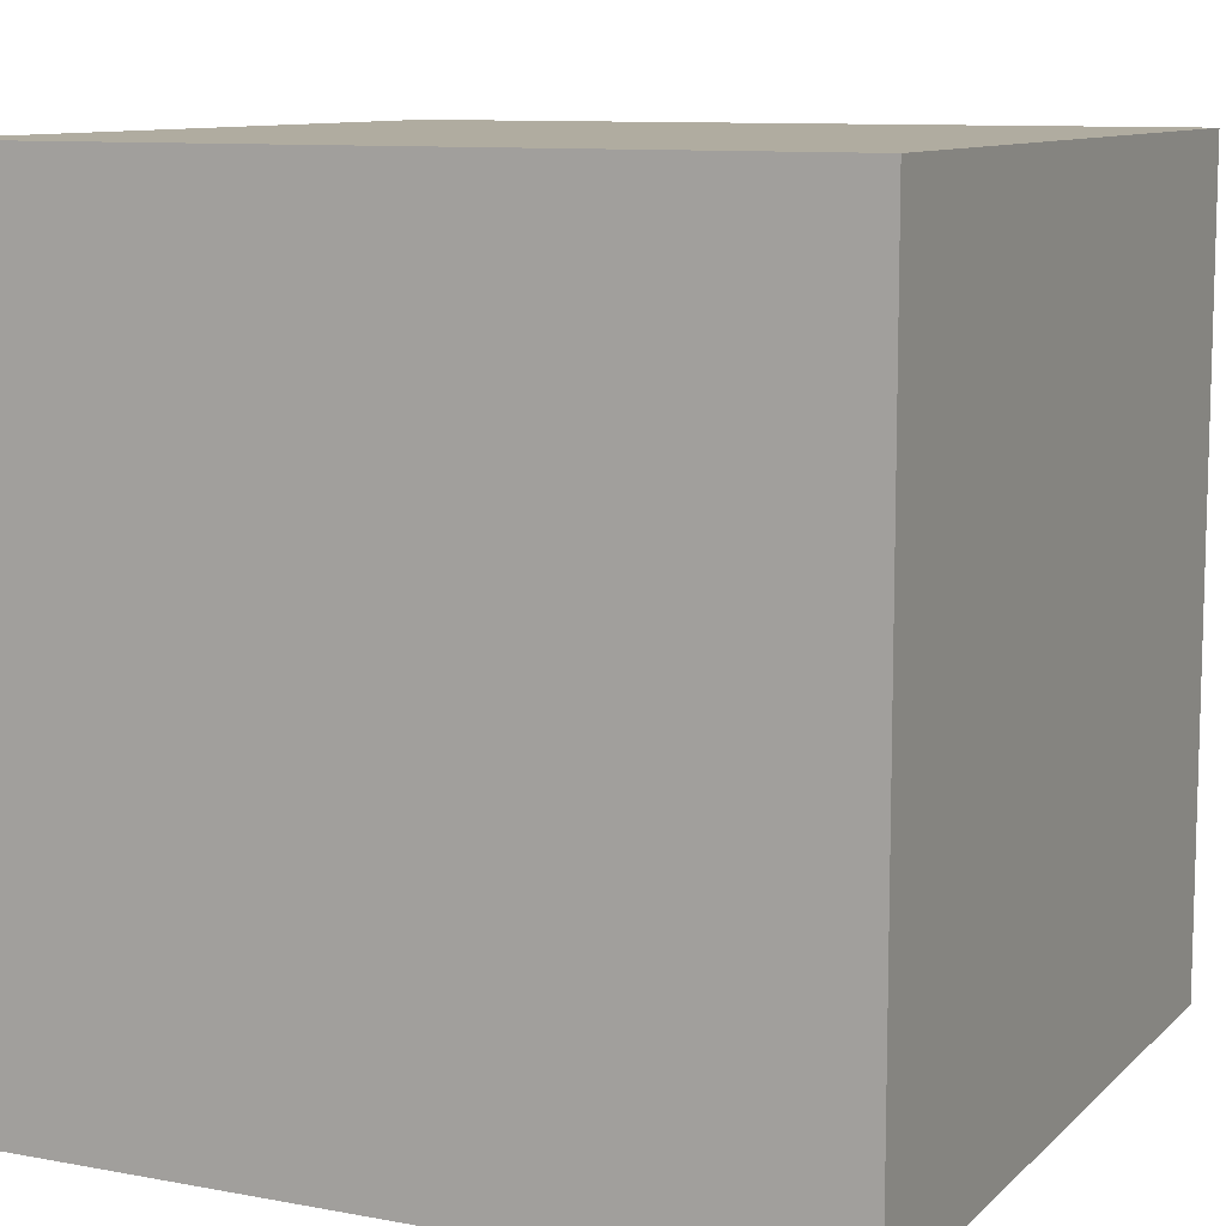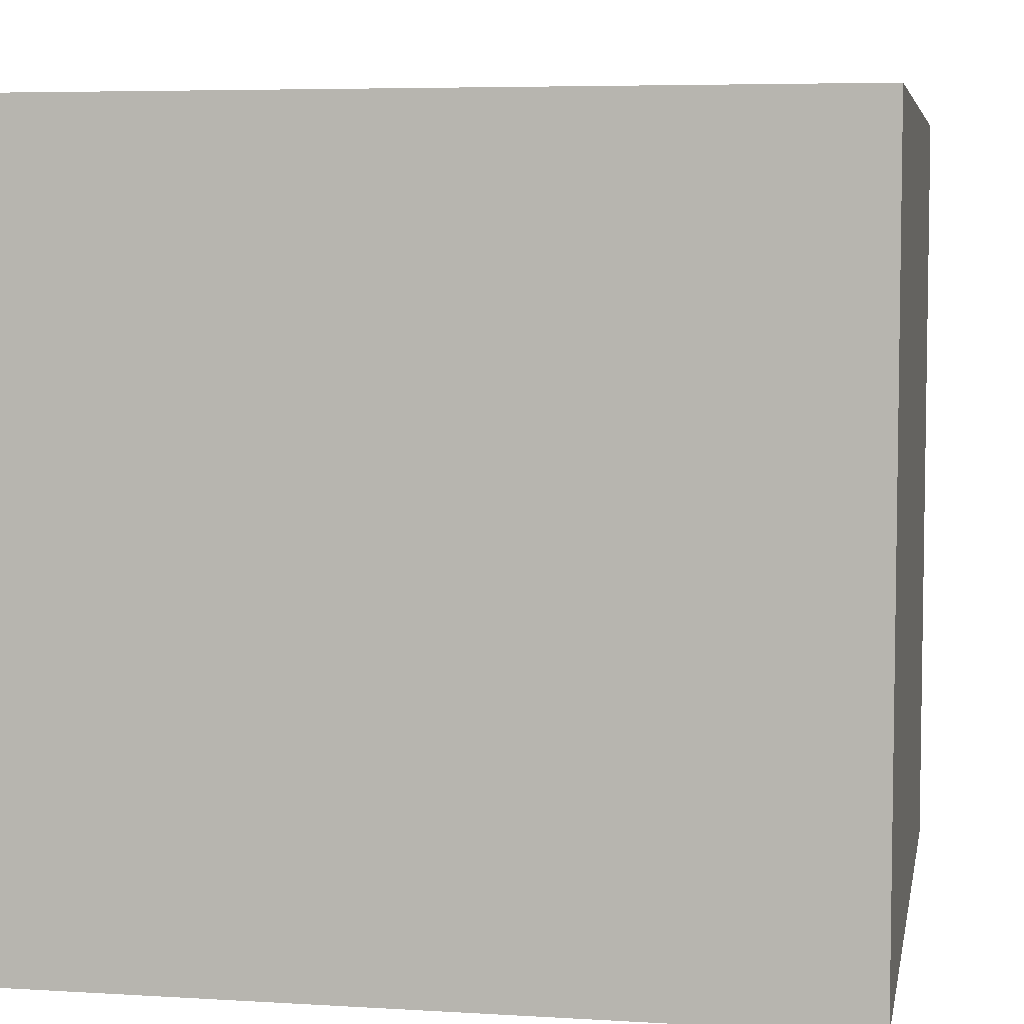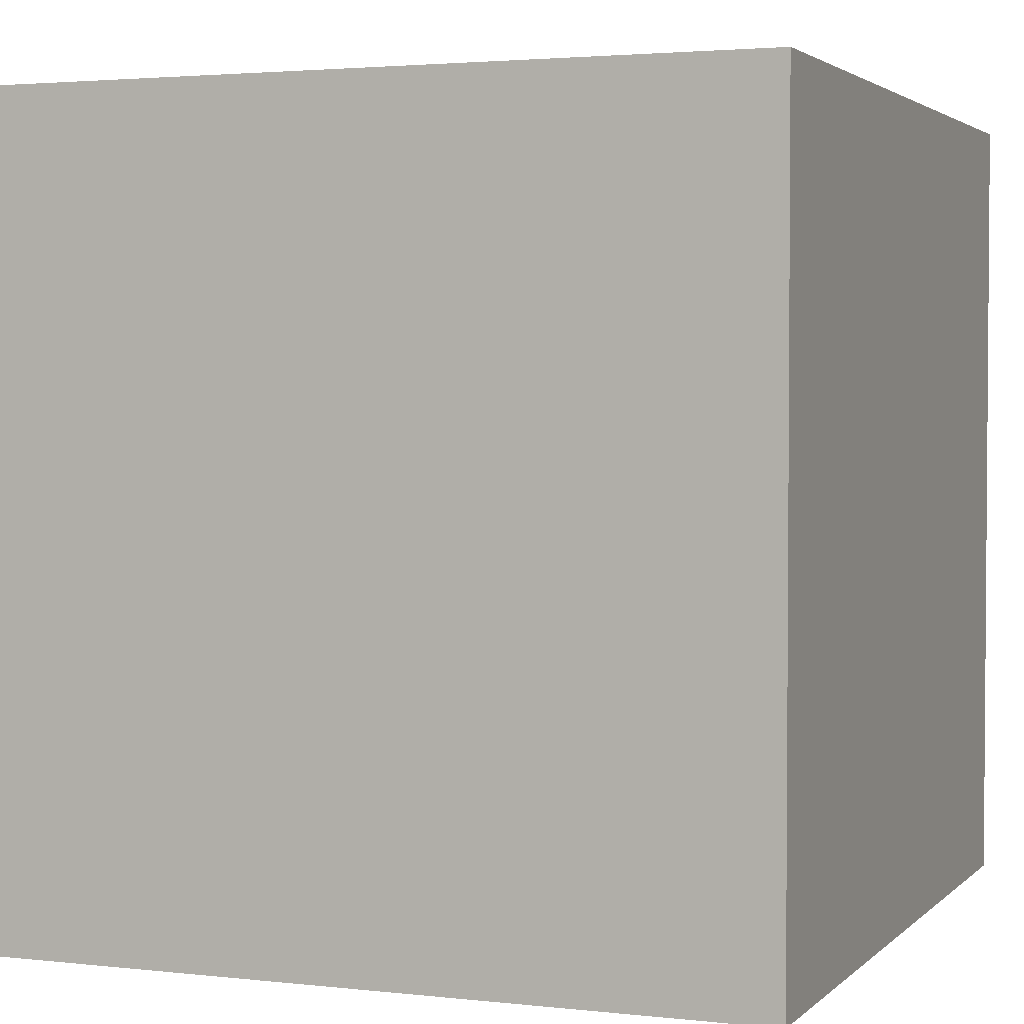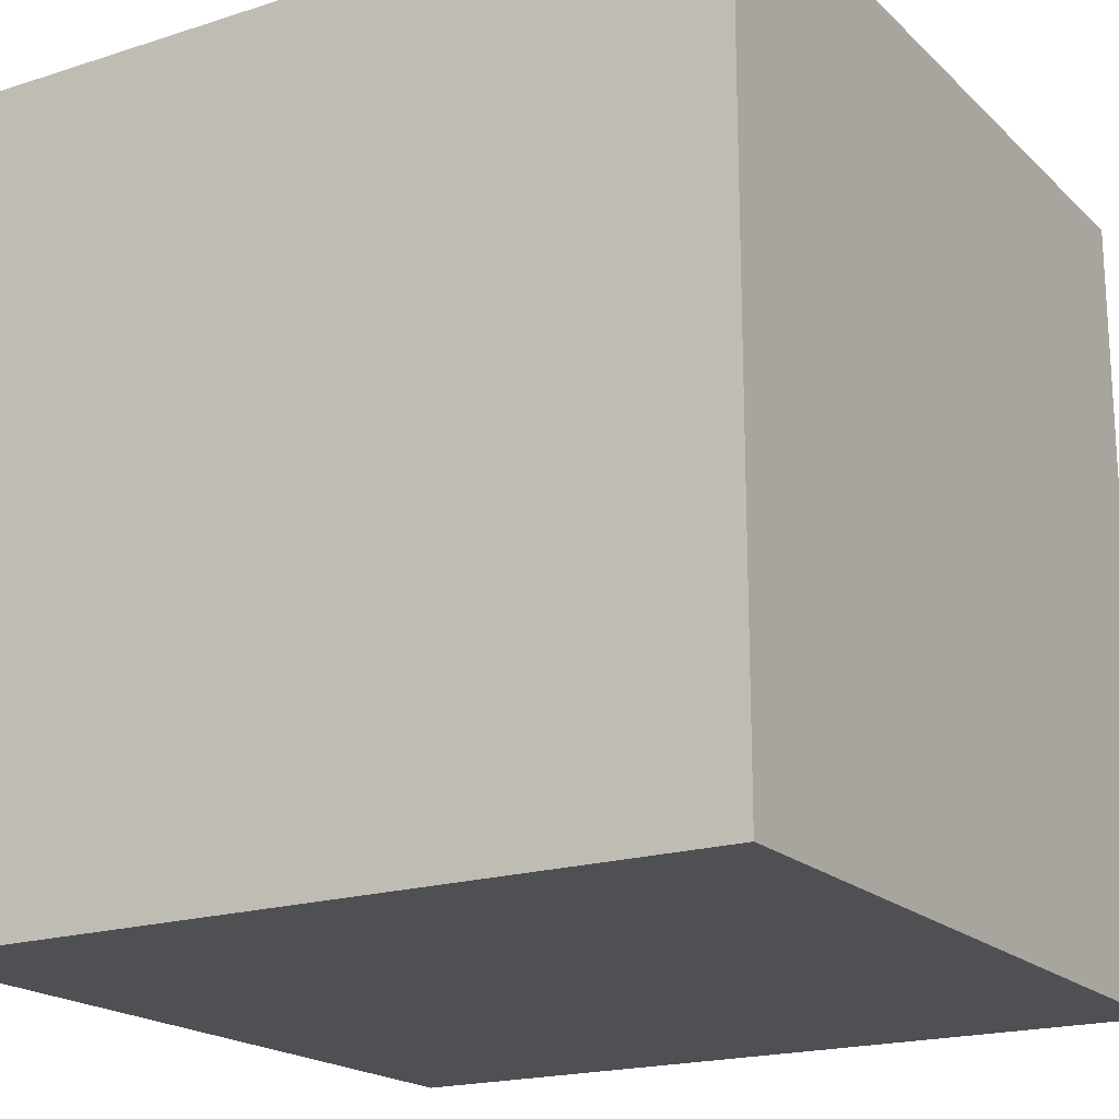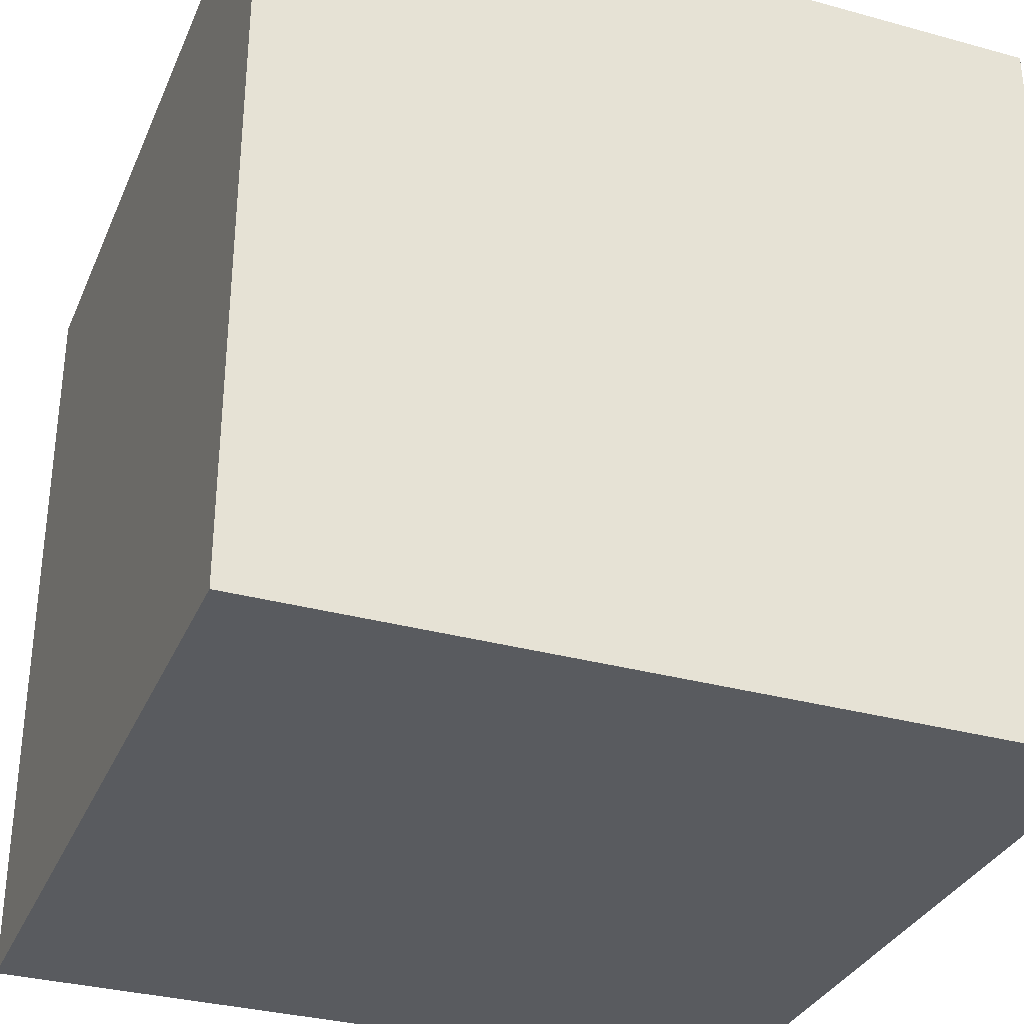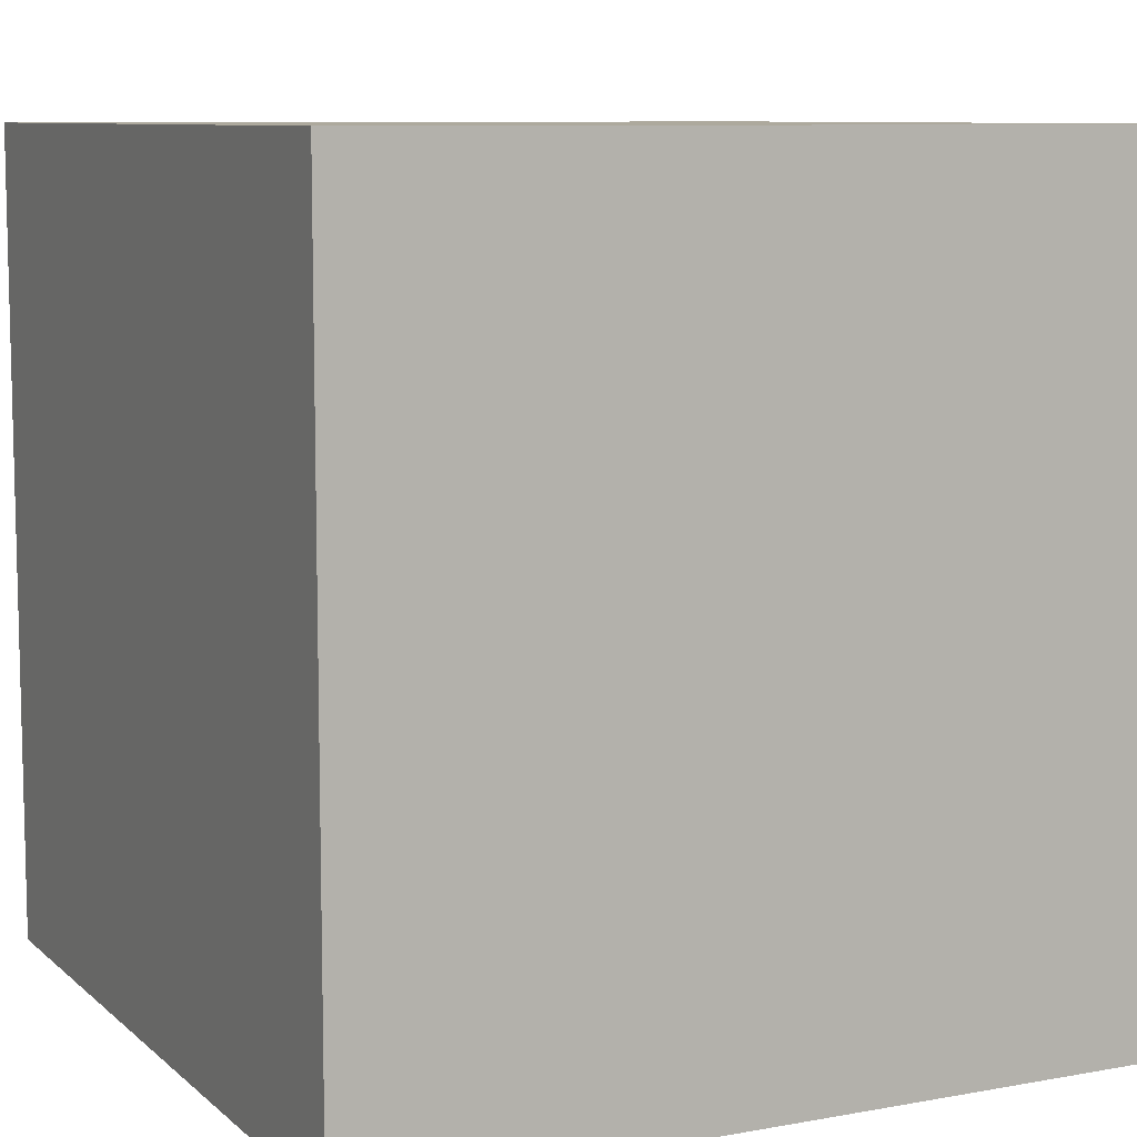
<metadata>
{"format":"obj","ext":"obj","renderer":"f3d","projection":"perspective","resolution":1024,"background":"white","views":[{"elev":10.0,"azim":115.5,"up":"+Y"},{"elev":5.7,"azim":10.5,"up":"+Y"},{"elev":2.7,"azim":21.6,"up":"+Y"},{"elev":-19.2,"azim":121.1,"up":"+Y"},{"elev":-32.6,"azim":69.1,"up":"+Y"},{"elev":8.8,"azim":63.8,"up":"+Y"}]}
</metadata>
<code>
o Cube
v 1 1 -1
v 1 -1 -1
v 1 1 1
v 1 -1 1
v -1 1 -1
v -1 -1 -1
v -1 1 1
v -1 -1 1
f 1 5 7 3
f 4 3 7 8
f 8 7 5 6
f 6 2 4 8
f 2 1 3 4
f 6 5 1 2

</code>
